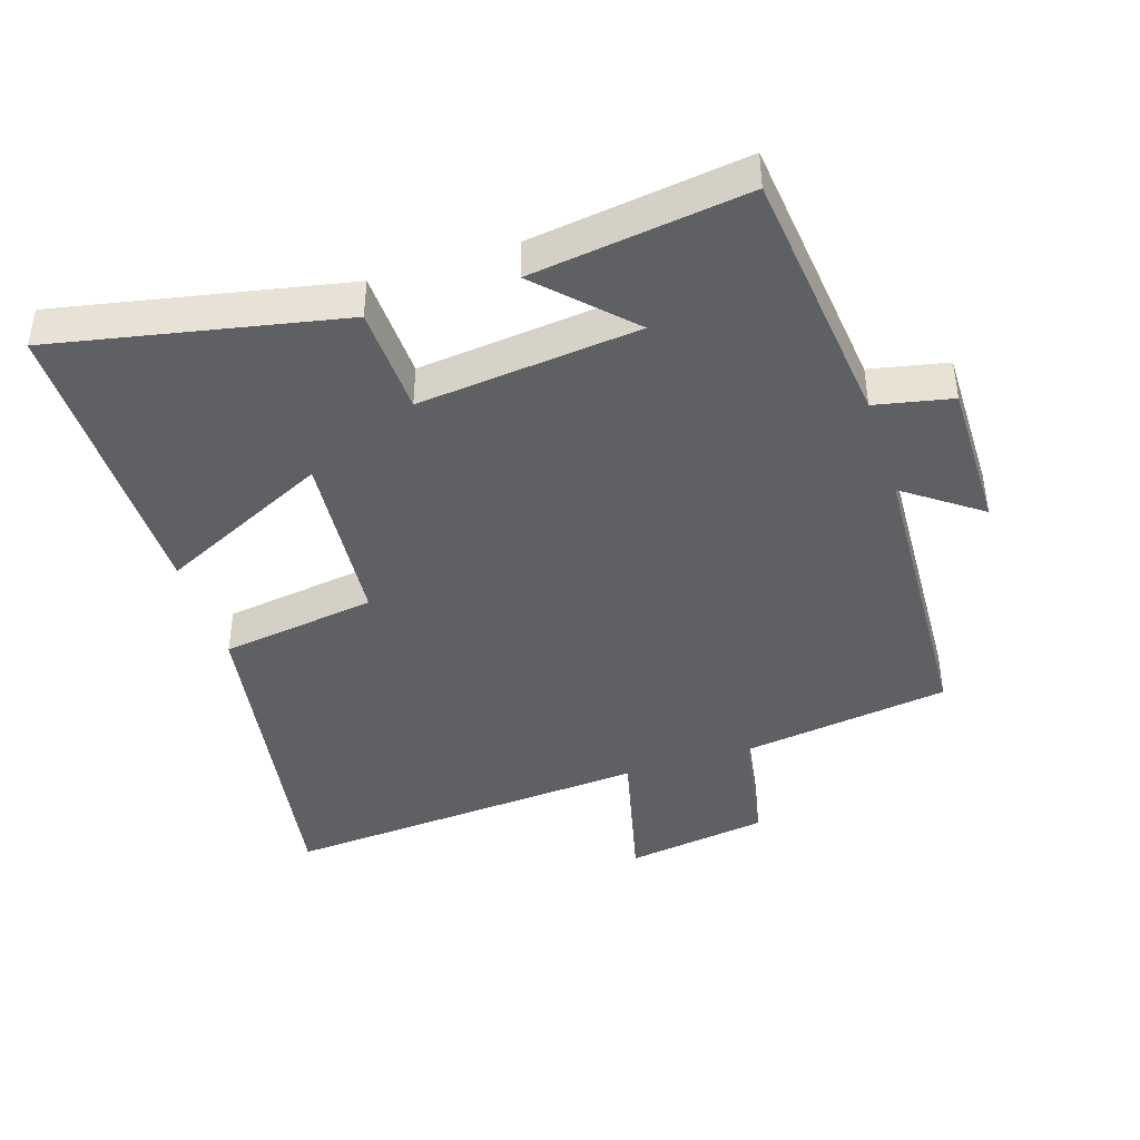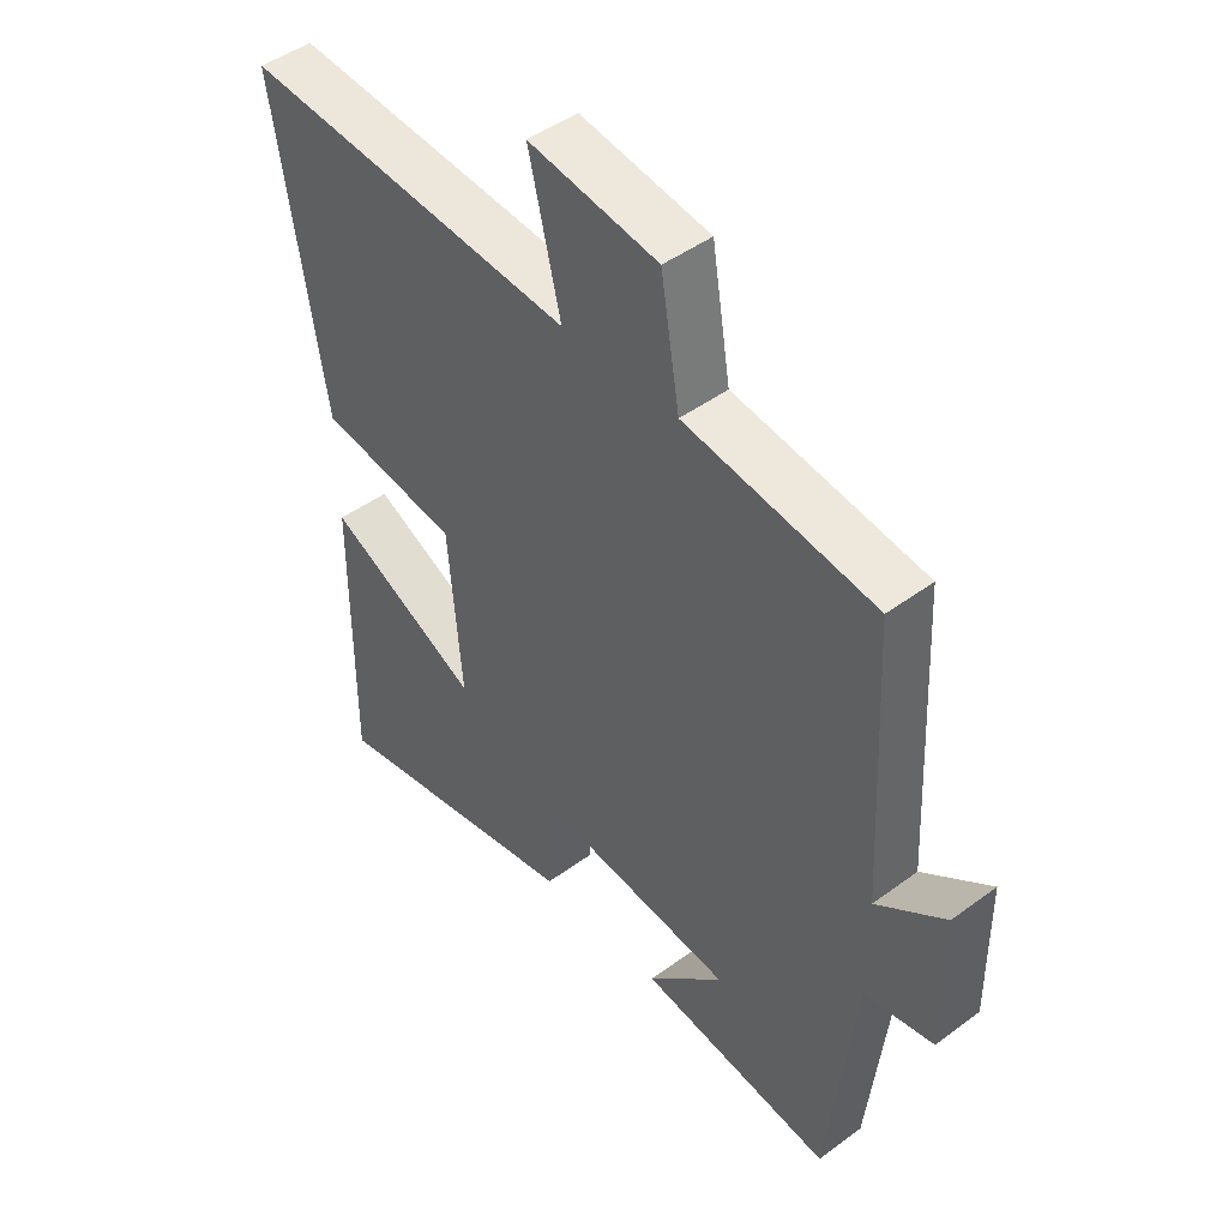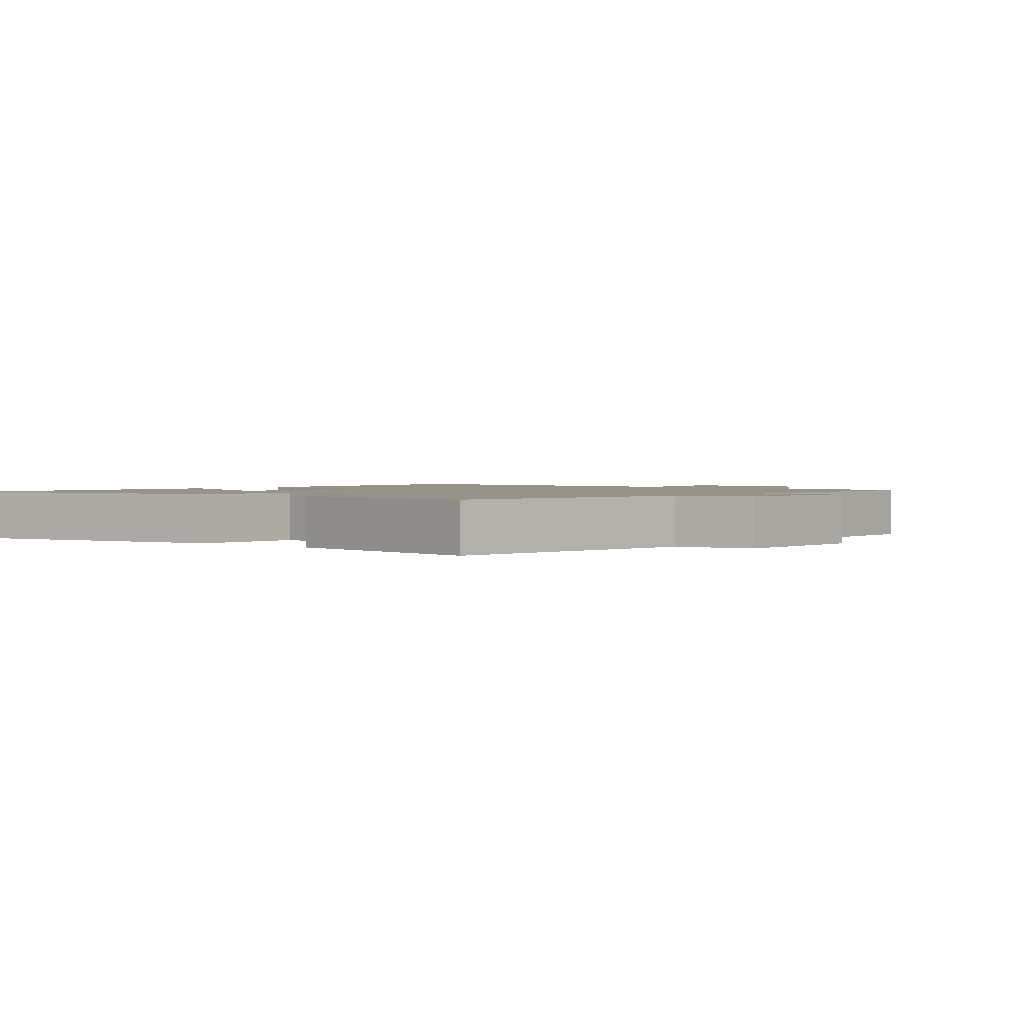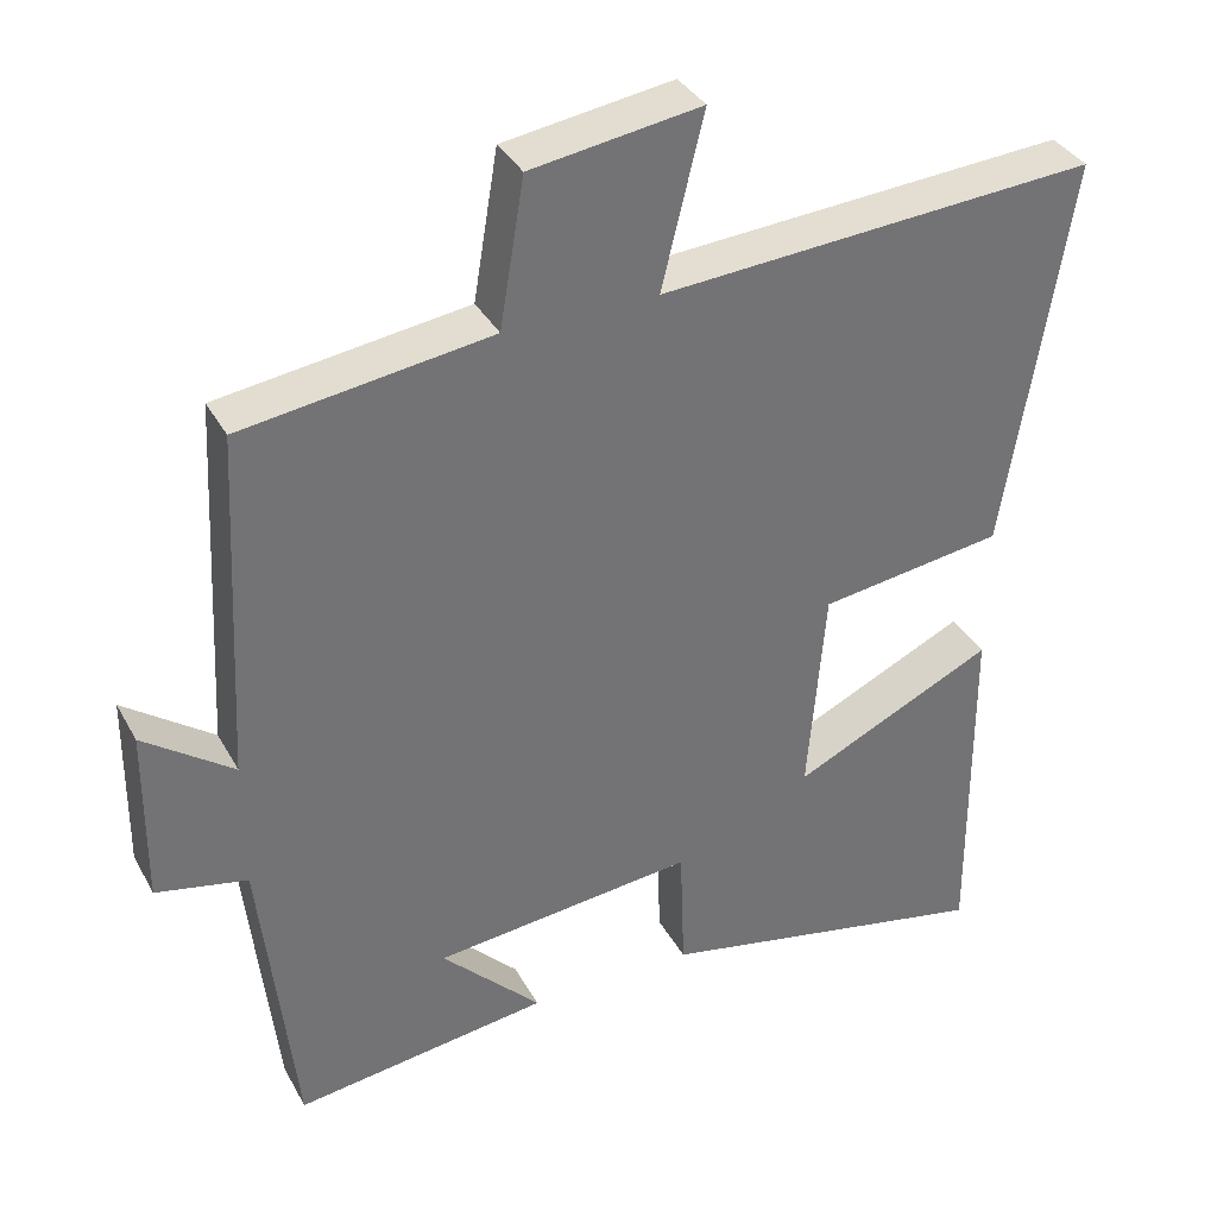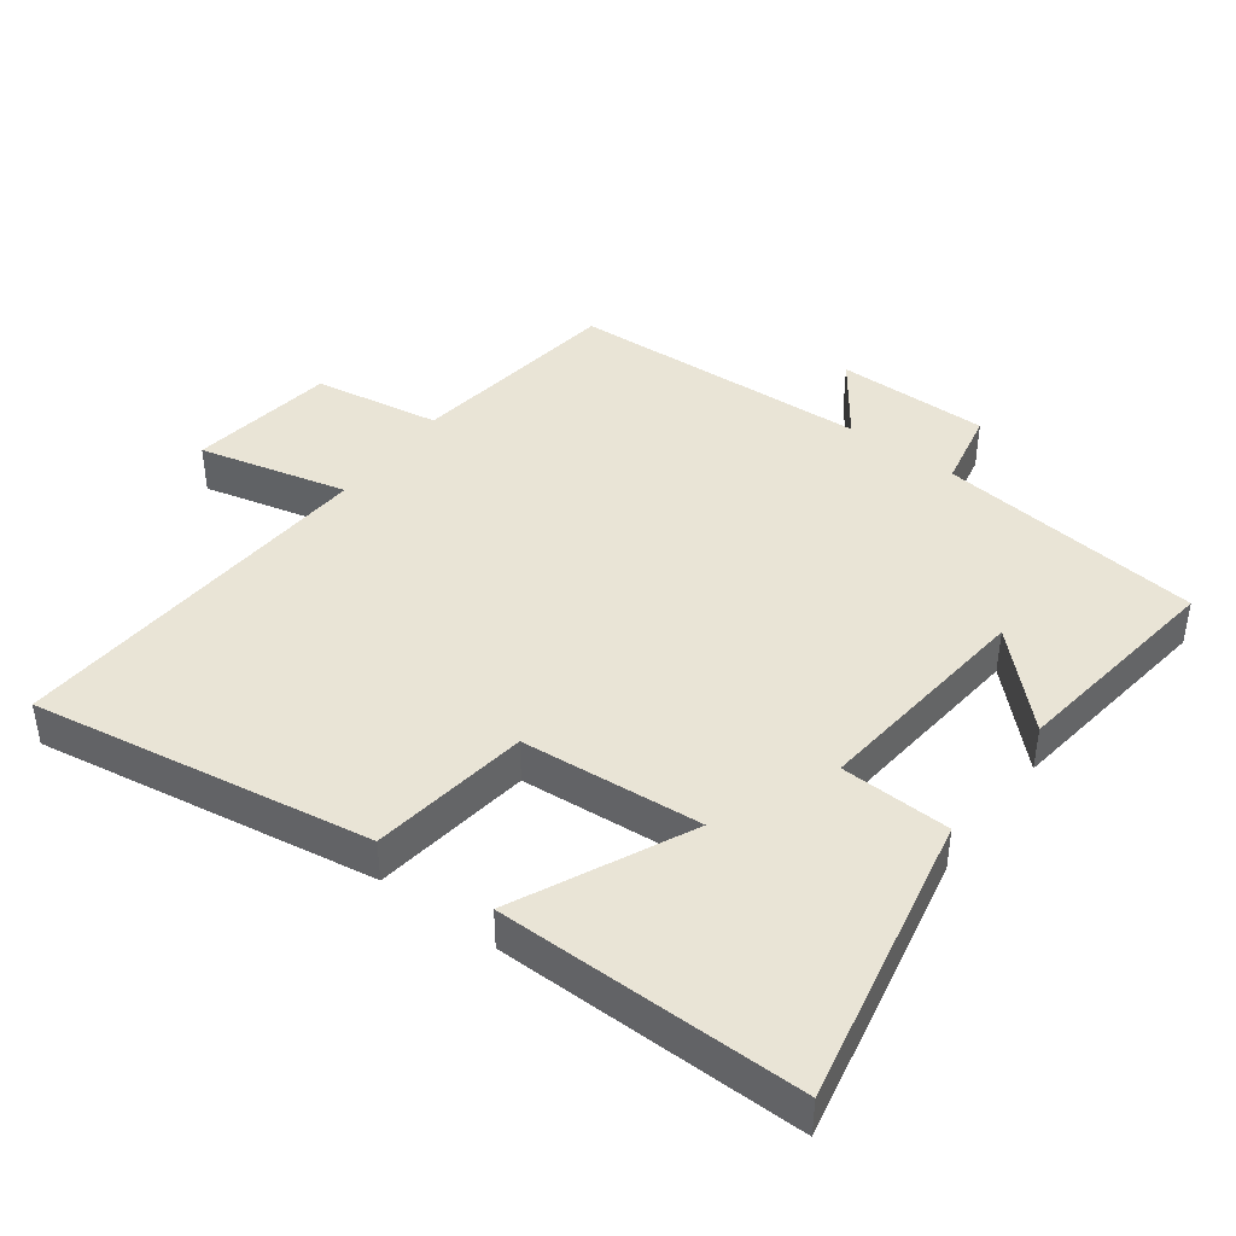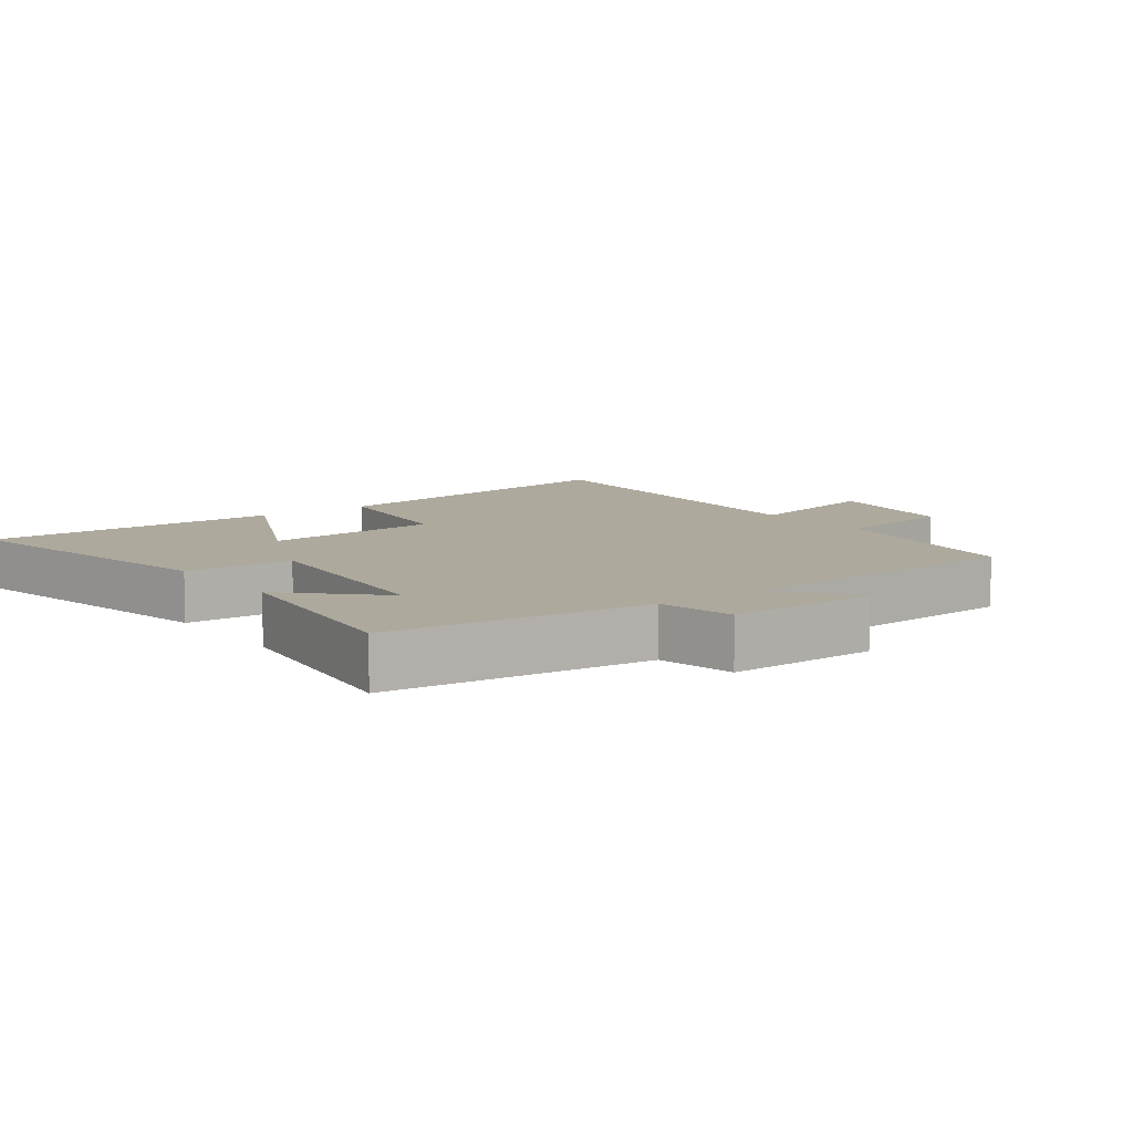
<metadata>
{"format":"obj","ext":"obj","renderer":"f3d","projection":"perspective","resolution":1024,"background":"white","views":[{"elev":-42.8,"azim":-162.1,"up":"+Y"},{"elev":46.2,"azim":-130.1,"up":"+Z"},{"elev":1.5,"azim":-139.2,"up":"+Y"},{"elev":35.8,"azim":-25.6,"up":"+Z"},{"elev":42.6,"azim":126.6,"up":"+Y"},{"elev":8.9,"azim":-126.6,"up":"+Y"}]}
</metadata>
<code>
v -0.457 0.07 -0.543
v -0.5 0.07 -0.153
v -0.615 0.07 -0.129
v -0.613 0.07 0.095
v -0.5 0.07 0.013
v -0.477 0.07 0.456
v -0.163 0.07 0.5
v -0.132 0.07 0.686
v 0.082 0.07 0.718
v 0.029 0.07 0.5
v 0.581 0.07 0.538
v 0.5 0.07 0.039
v 0.267 0.07 0.006
v 0.245 0.07 -0.26
v 0.5 0.07 -0.139
v 0.503 0.07 -0.587
v 0.075 0.07 -0.5
v 0.069 0.07 -0.338
v -0.261 0.07 -0.372
v -0.135 0.07 -0.5
v -0.457 0 -0.543
v -0.5 0 -0.153
v -0.615 0 -0.129
v -0.613 0 0.095
v -0.5 0 0.013
v -0.477 0 0.456
v -0.163 0 0.5
v -0.132 0 0.686
v 0.082 0 0.718
v 0.029 0 0.5
v 0.581 0 0.538
v 0.5 0 0.039
v 0.267 0 0.006
v 0.245 0 -0.26
v 0.5 0 -0.139
v 0.503 0 -0.587
v 0.075 0 -0.5
v 0.069 0 -0.338
v -0.261 0 -0.372
v -0.135 0 -0.5
f 19 20 1 2
f 18 19 2
f 16 17 18
f 14 15 16
f 14 16 18
f 13 14 18 2
f 10 11 12 13
f 7 8 9 10
f 5 6 7 10
f 5 10 13 2
f 2 3 4 5
f 22 21 40 39
f 22 39 38
f 38 37 36
f 36 35 34
f 38 36 34
f 22 38 34 33
f 33 32 31 30
f 30 29 28 27
f 30 27 26 25
f 22 33 30 25
f 25 24 23 22
f 1 21 22 2
f 2 22 23 3
f 3 23 24 4
f 4 24 25 5
f 5 25 26 6
f 6 26 27 7
f 7 27 28 8
f 8 28 29 9
f 9 29 30 10
f 10 30 31 11
f 11 31 32 12
f 12 32 33 13
f 13 33 34 14
f 14 34 35 15
f 15 35 36 16
f 16 36 37 17
f 17 37 38 18
f 18 38 39 19
f 19 39 40 20
f 20 40 21 1

</code>
